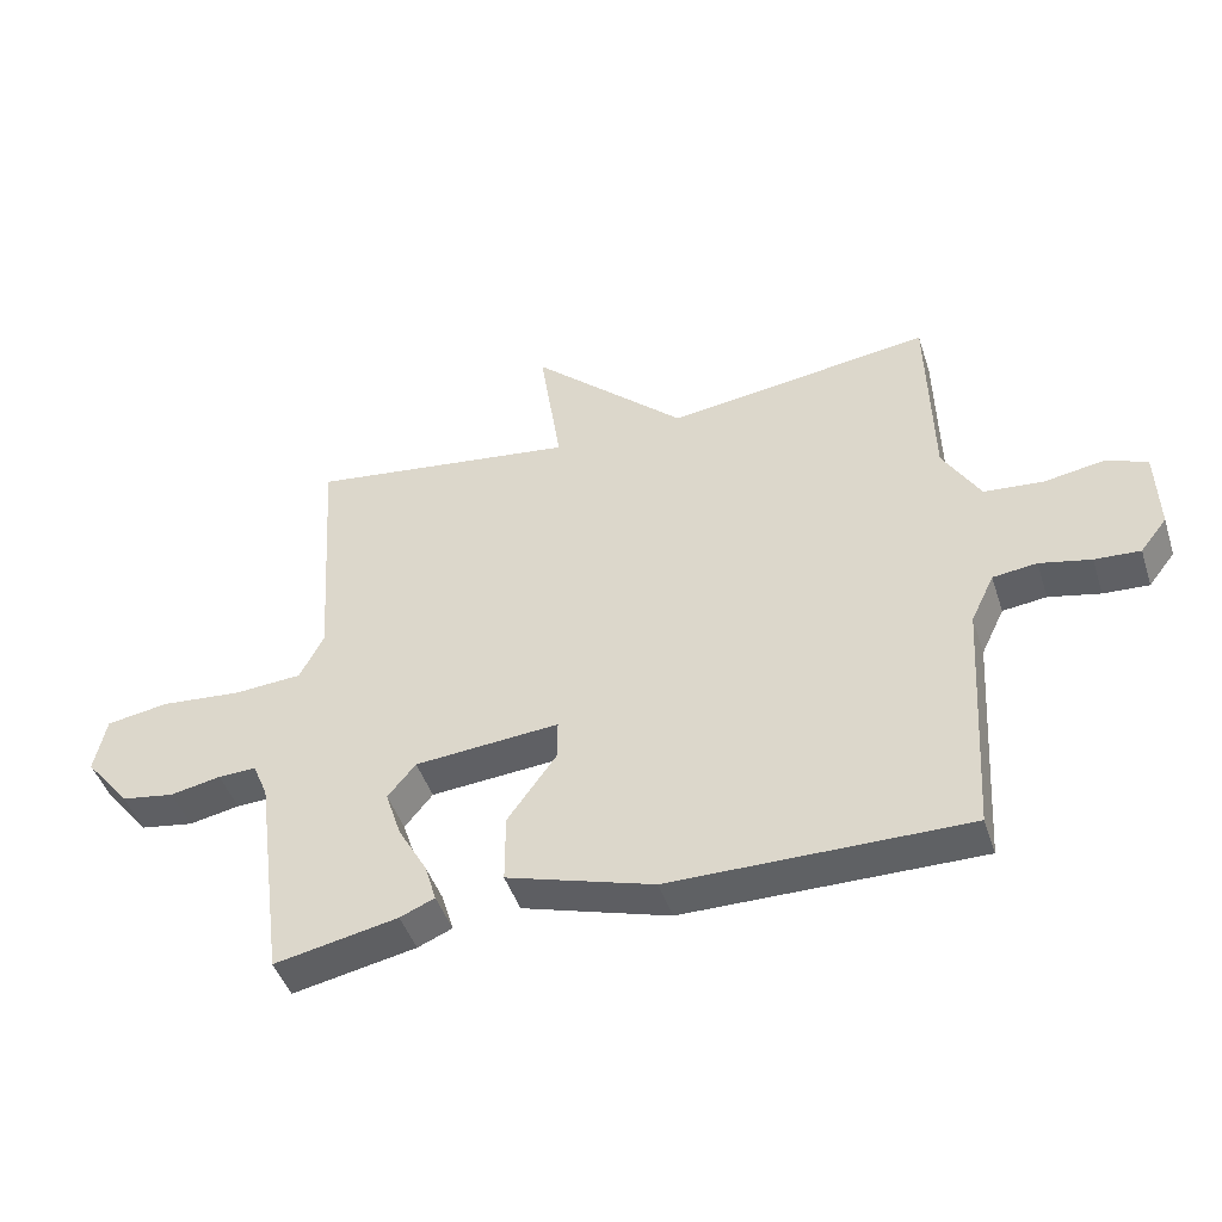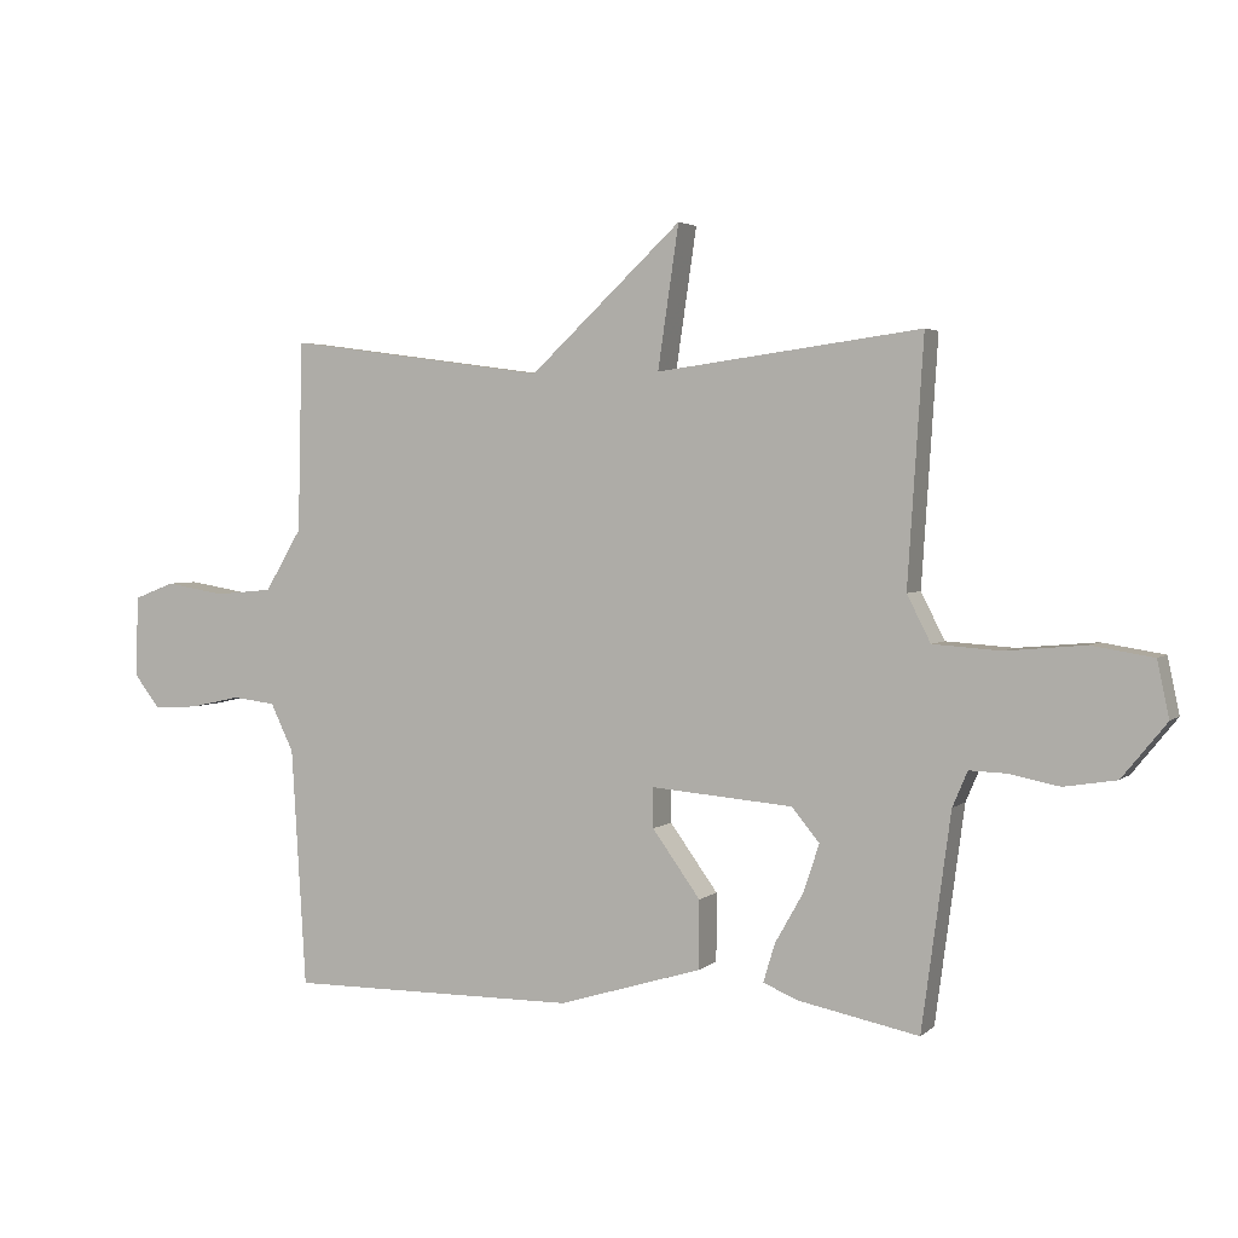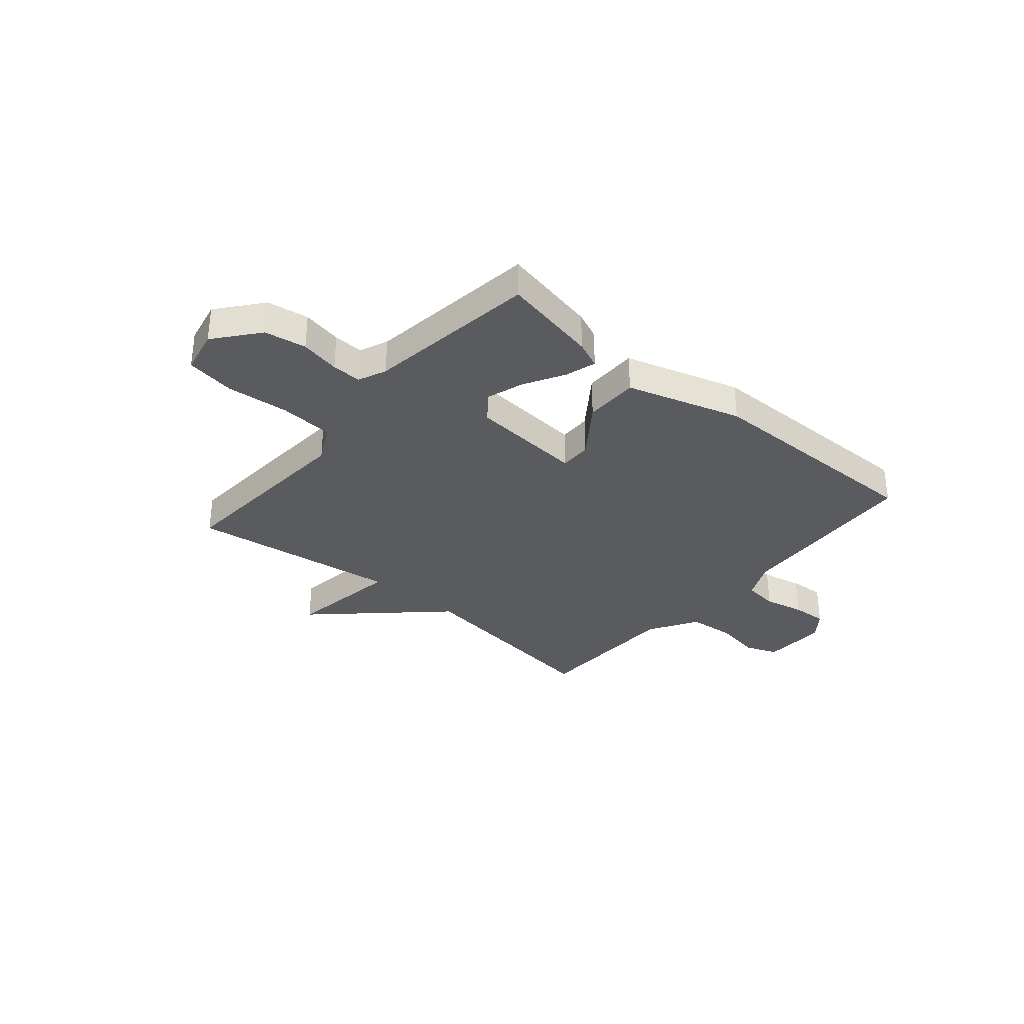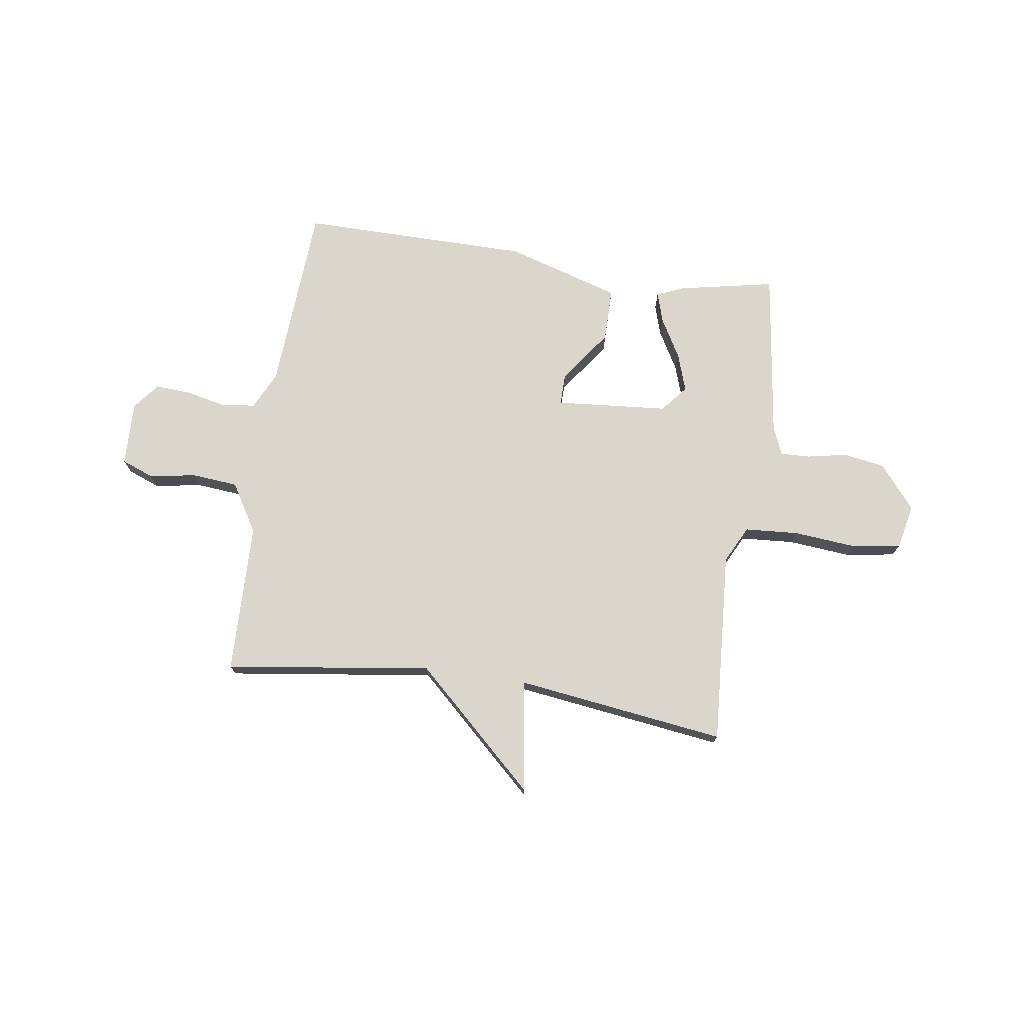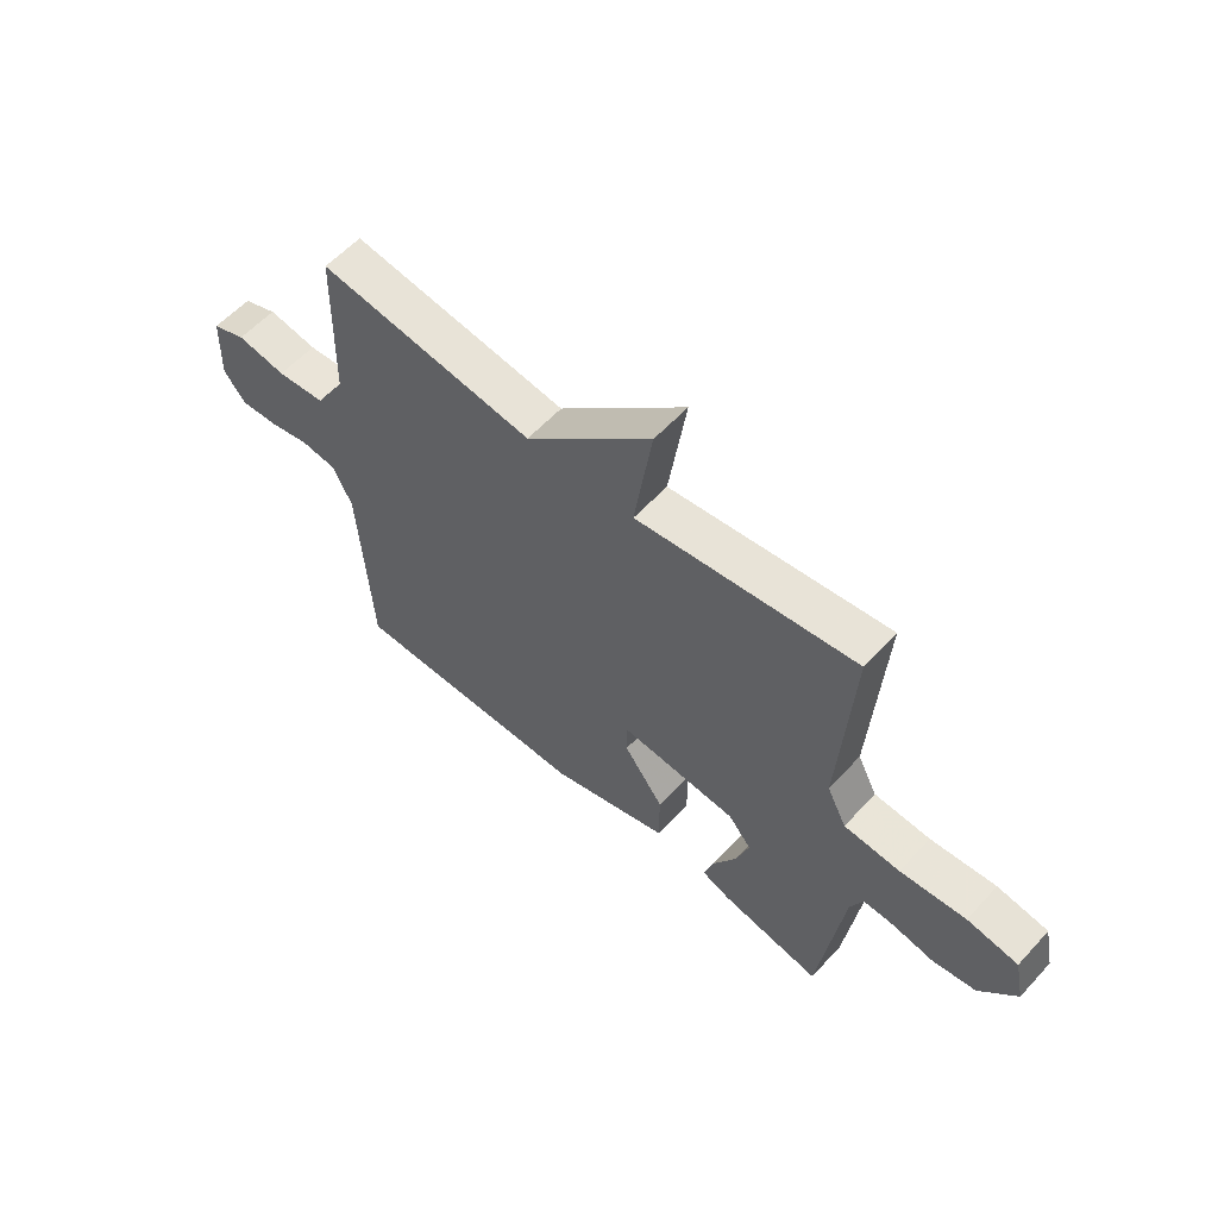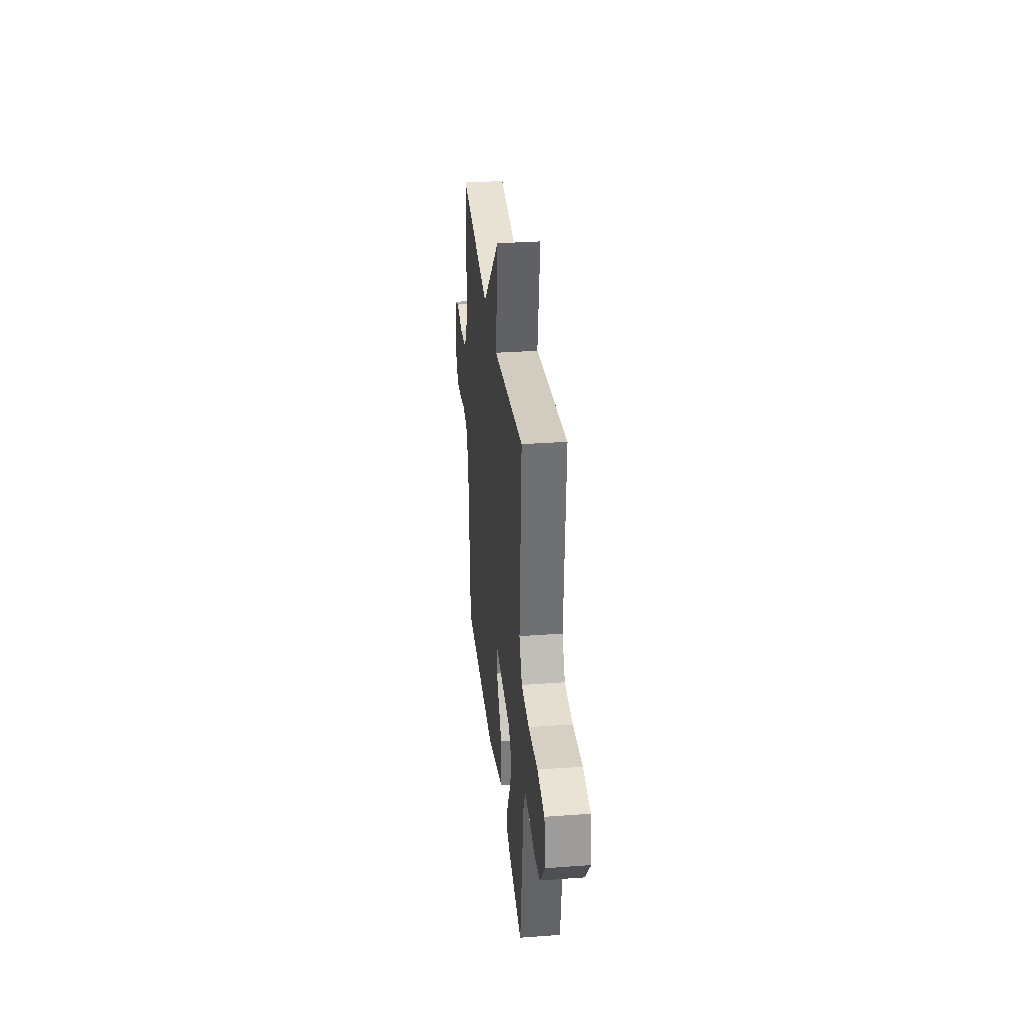
<metadata>
{"format":"obj","ext":"obj","renderer":"f3d","projection":"perspective","resolution":1024,"background":"white","views":[{"elev":-45.4,"azim":-162.3,"up":"+Z"},{"elev":3.1,"azim":23.2,"up":"+Z"},{"elev":-33.2,"azim":139.6,"up":"+Y"},{"elev":73.6,"azim":8.3,"up":"+Y"},{"elev":58.3,"azim":42.1,"up":"+Z"},{"elev":31.8,"azim":84.1,"up":"+Z"}]}
</metadata>
<code>
v -0.5 0.07 0.5
v -0.103 0.07 0.446
v 0.129 0.07 0.662
v 0.097 0.07 0.446
v 0.5 0.07 0.5
v 0.476 0.07 0.129
v 0.512 0.07 0.058
v 0.615 0.07 0.051
v 0.736 0.07 0.062
v 0.83 0.07 0.047
v 0.848 0.07 -0.038
v 0.78 0.07 -0.122
v 0.7 0.07 -0.135
v 0.624 0.07 -0.12
v 0.567 0.07 -0.118
v 0.544 0.07 -0.172
v 0.5 0.07 -0.5
v 0.315 0.07 -0.463
v 0.263 0.07 -0.441
v 0.281 0.07 -0.382
v 0.324 0.07 -0.306
v 0.348 0.07 -0.233
v 0.306 0.07 -0.182
v 0.089 0.07 -0.164
v 0.09 0.07 -0.225
v 0.163 0.07 -0.326
v 0.163 0.07 -0.43
v -0.057 0.07 -0.497
v -0.5 0.07 -0.5
v -0.522 0.07 -0.136
v -0.557 0.07 -0.063
v -0.623 0.07 -0.055
v -0.7 0.07 -0.072
v -0.768 0.07 -0.076
v -0.808 0.07 -0.025
v -0.804 0.07 0.099
v -0.742 0.07 0.123
v -0.652 0.07 0.108
v -0.563 0.07 0.116
v -0.507 0.07 0.21
v -0.5 0 0.5
v -0.103 0 0.446
v 0.129 0 0.662
v 0.097 0 0.446
v 0.5 0 0.5
v 0.476 0 0.129
v 0.512 0 0.058
v 0.615 0 0.051
v 0.736 0 0.062
v 0.83 0 0.047
v 0.848 0 -0.038
v 0.78 0 -0.122
v 0.7 0 -0.135
v 0.624 0 -0.12
v 0.567 0 -0.118
v 0.544 0 -0.172
v 0.5 0 -0.5
v 0.315 0 -0.463
v 0.263 0 -0.441
v 0.281 0 -0.382
v 0.324 0 -0.306
v 0.348 0 -0.233
v 0.306 0 -0.182
v 0.089 0 -0.164
v 0.09 0 -0.225
v 0.163 0 -0.326
v 0.163 0 -0.43
v -0.057 0 -0.497
v -0.5 0 -0.5
v -0.522 0 -0.136
v -0.557 0 -0.063
v -0.623 0 -0.055
v -0.7 0 -0.072
v -0.768 0 -0.076
v -0.808 0 -0.025
v -0.804 0 0.099
v -0.742 0 0.123
v -0.652 0 0.108
v -0.563 0 0.116
v -0.507 0 0.21
f 36 37 38
f 35 36 38
f 34 35 38
f 33 34 38
f 32 33 38
f 31 32 38 39
f 30 31 39 40
f 29 30 40
f 28 29 40
f 27 28 40
f 26 27 40
f 25 26 40
f 19 20 21
f 18 19 21
f 17 18 21
f 16 17 21
f 15 16 21 22
f 12 13 14
f 11 12 14
f 10 11 14
f 9 10 14
f 8 9 14
f 7 8 14 15
f 15 22 23
f 7 15 23
f 6 7 23
f 2 3 4
f 40 1 2
f 25 40 2
f 24 25 2
f 6 23 24
f 5 6 24
f 4 5 24
f 2 4 24
f 78 77 76
f 78 76 75
f 78 75 74
f 78 74 73
f 78 73 72
f 79 78 72 71
f 80 79 71 70
f 80 70 69
f 80 69 68
f 80 68 67
f 80 67 66
f 80 66 65
f 61 60 59
f 61 59 58
f 61 58 57
f 61 57 56
f 62 61 56 55
f 54 53 52
f 54 52 51
f 54 51 50
f 54 50 49
f 54 49 48
f 55 54 48 47
f 63 62 55
f 63 55 47
f 63 47 46
f 44 43 42
f 42 41 80
f 42 80 65
f 42 65 64
f 64 63 46
f 64 46 45
f 64 45 44
f 64 44 42
f 1 41 42 2
f 2 42 43 3
f 3 43 44 4
f 4 44 45 5
f 5 45 46 6
f 6 46 47 7
f 7 47 48 8
f 8 48 49 9
f 9 49 50 10
f 10 50 51 11
f 11 51 52 12
f 12 52 53 13
f 13 53 54 14
f 14 54 55 15
f 15 55 56 16
f 16 56 57 17
f 17 57 58 18
f 18 58 59 19
f 19 59 60 20
f 20 60 61 21
f 21 61 62 22
f 22 62 63 23
f 23 63 64 24
f 24 64 65 25
f 25 65 66 26
f 26 66 67 27
f 27 67 68 28
f 28 68 69 29
f 29 69 70 30
f 30 70 71 31
f 31 71 72 32
f 32 72 73 33
f 33 73 74 34
f 34 74 75 35
f 35 75 76 36
f 36 76 77 37
f 37 77 78 38
f 38 78 79 39
f 39 79 80 40
f 40 80 41 1

</code>
